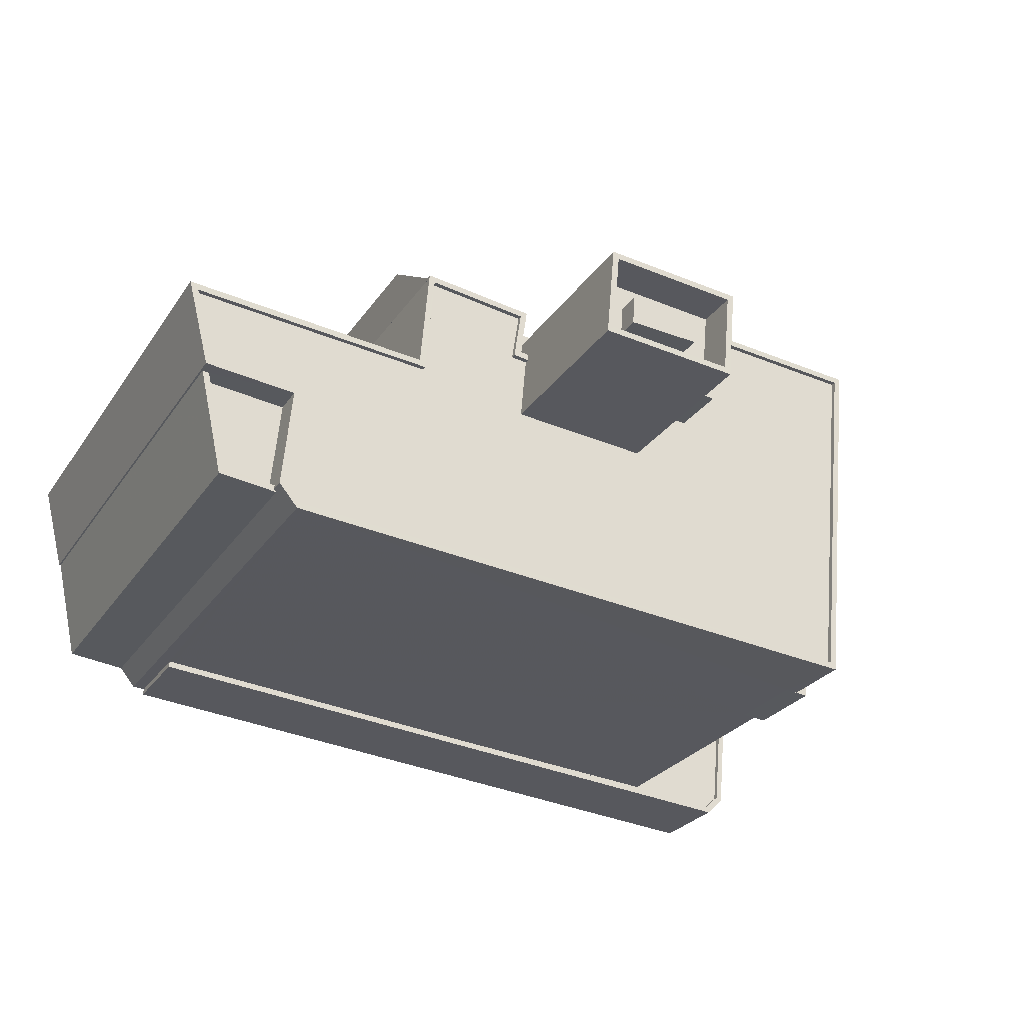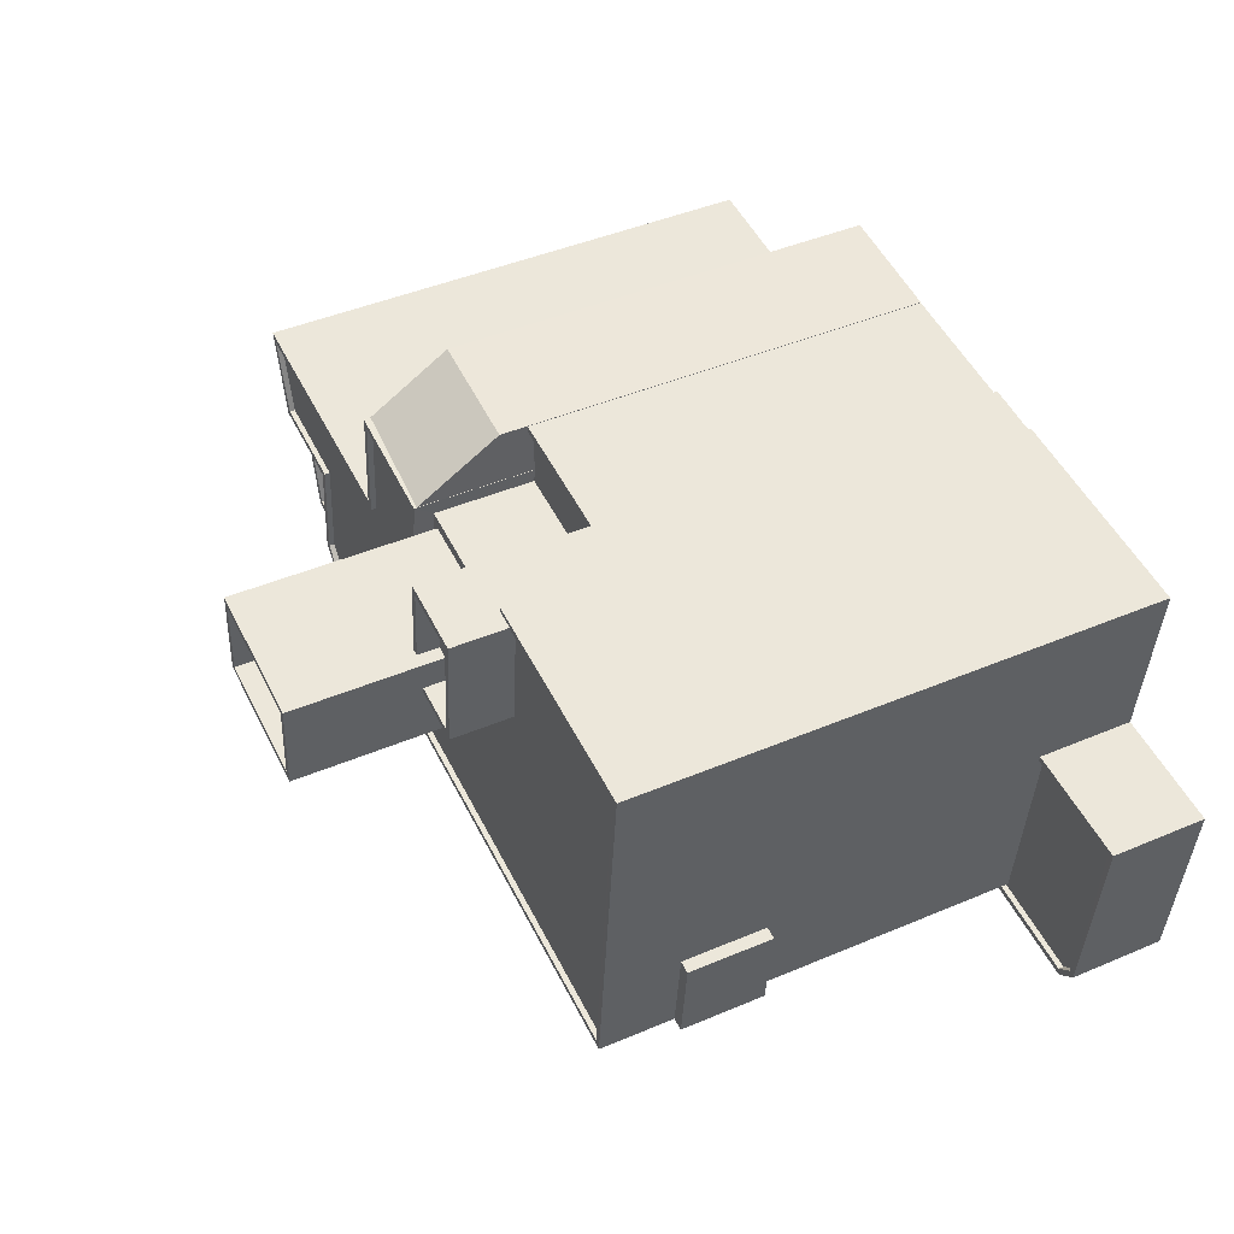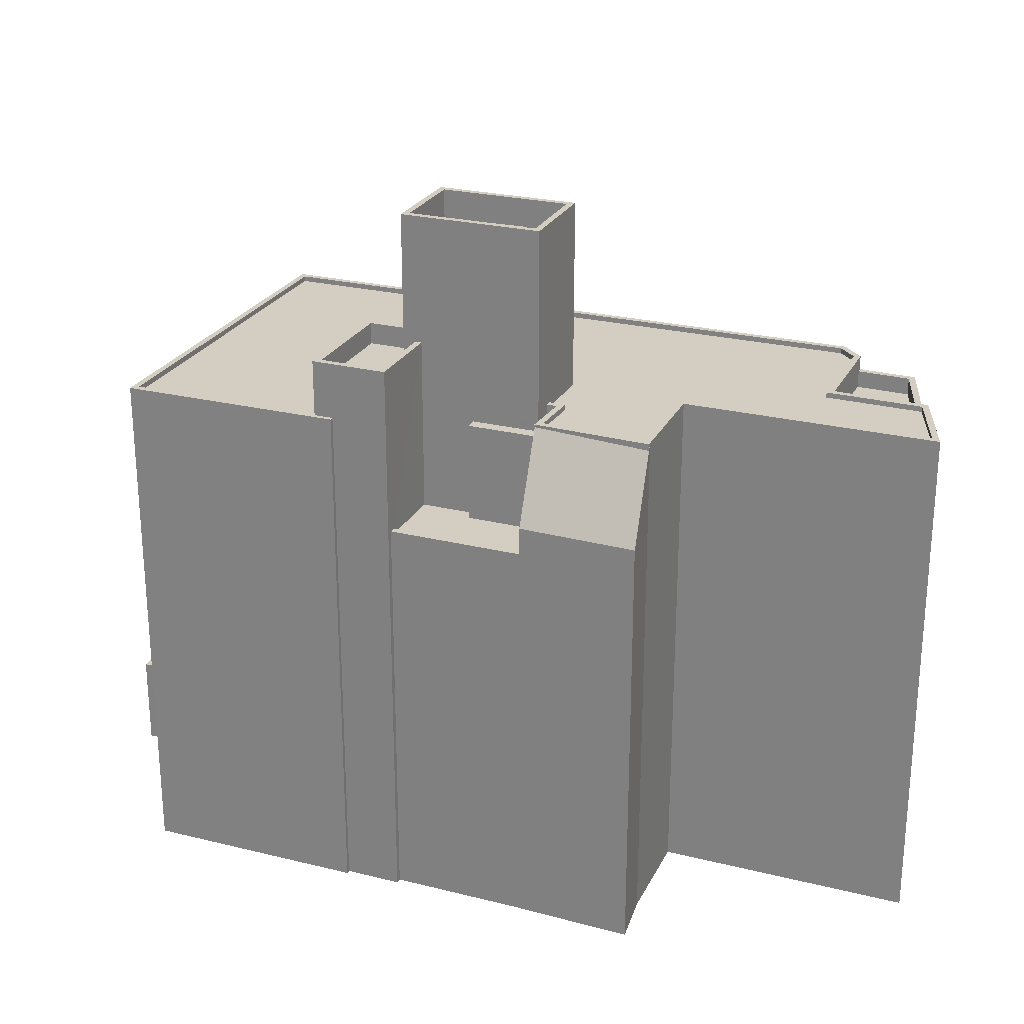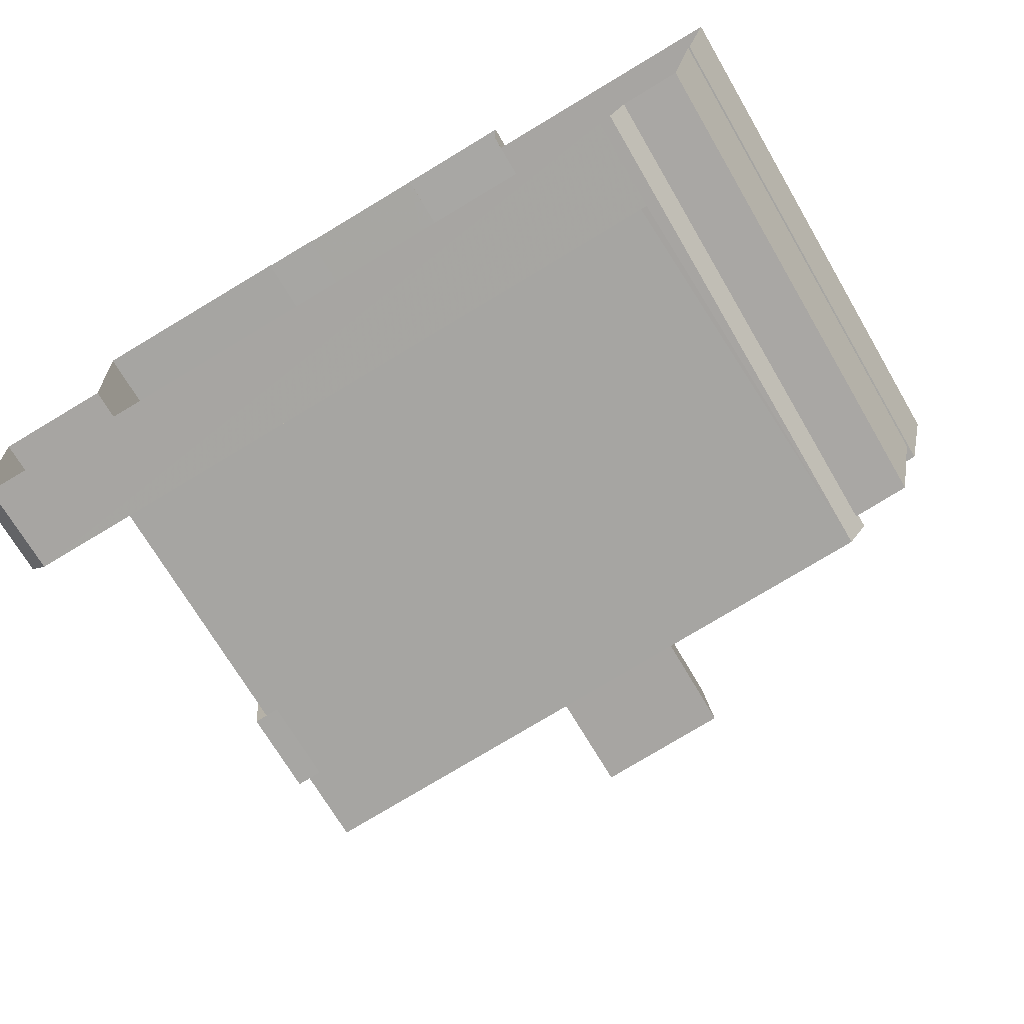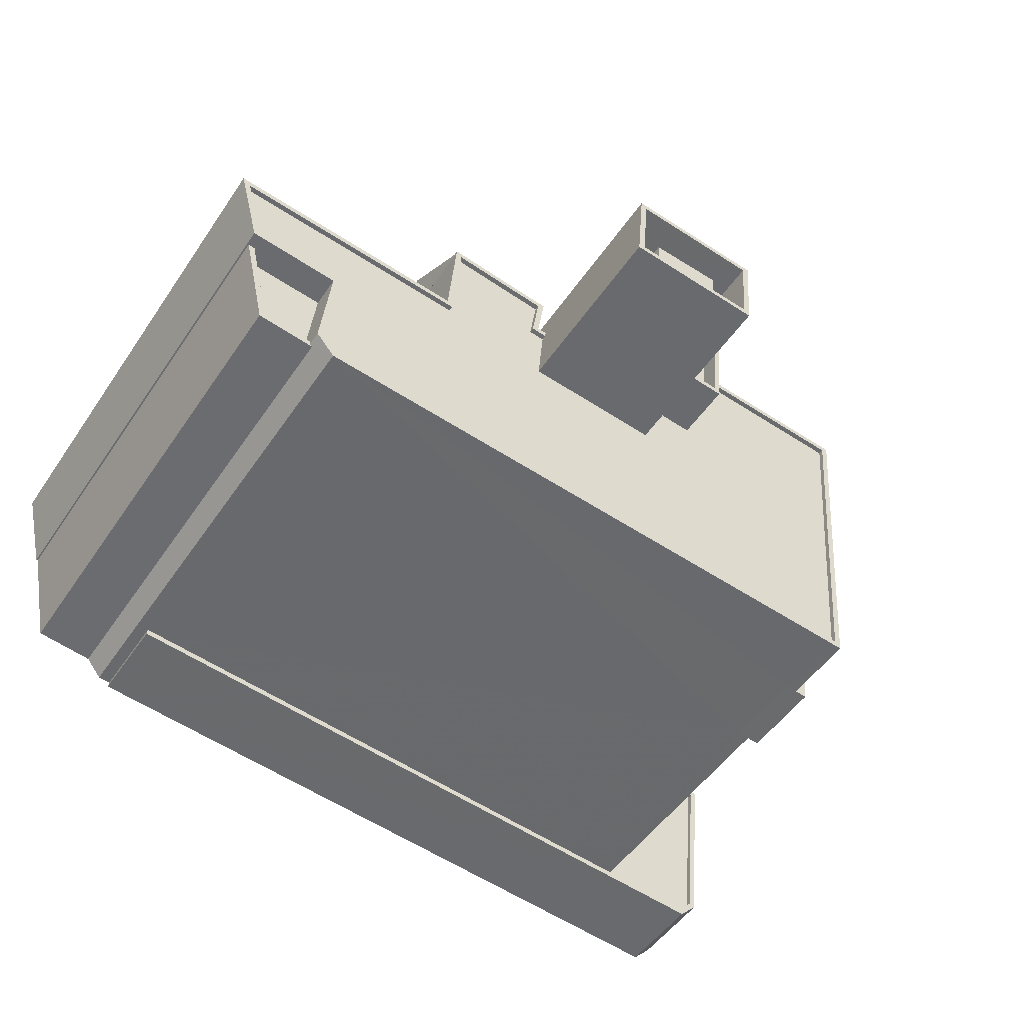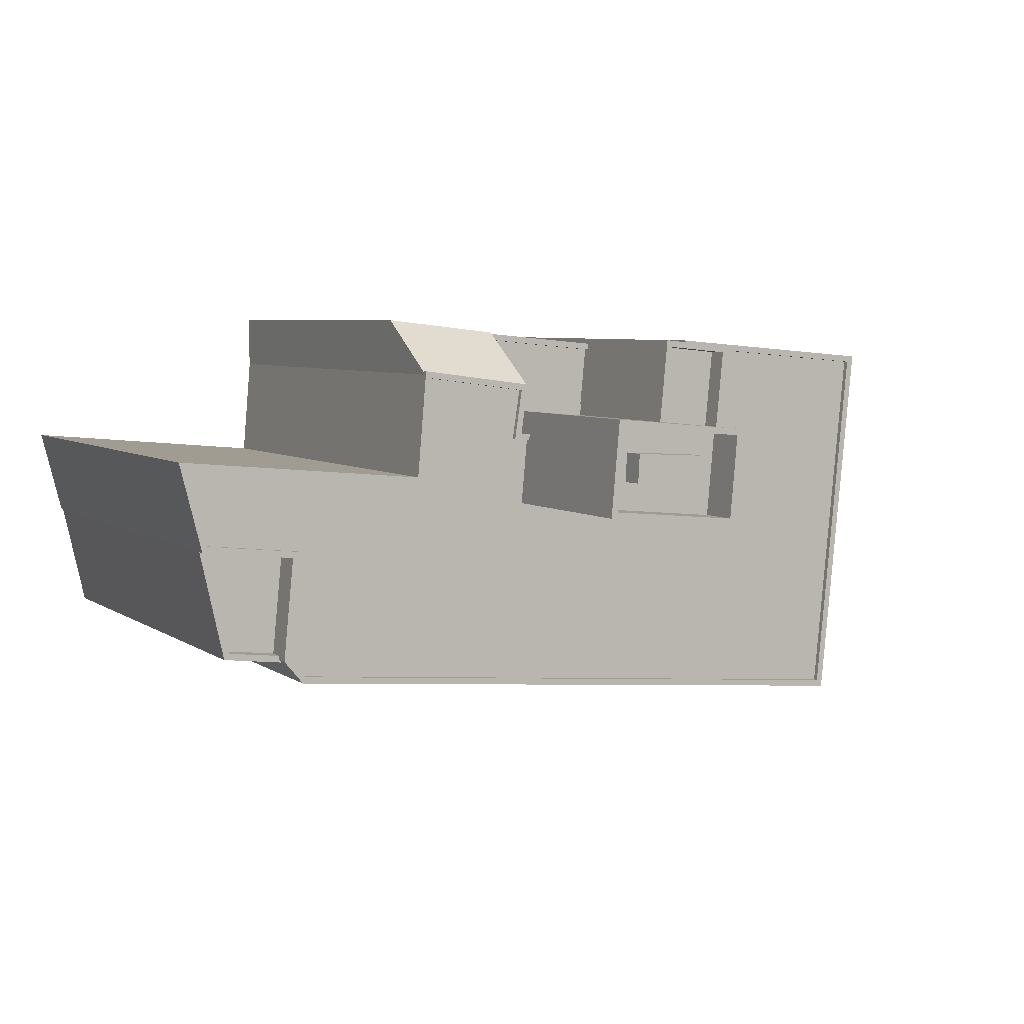
<metadata>
{"format":"obj","ext":"obj","renderer":"f3d","projection":"perspective","resolution":1024,"background":"white","views":[{"elev":-26.7,"azim":-26.8,"up":"+Y"},{"elev":44.8,"azim":63.9,"up":"+Y"},{"elev":25.1,"azim":-163.3,"up":"+Z"},{"elev":-70.9,"azim":-149.6,"up":"+Y"},{"elev":-50.7,"azim":-33.1,"up":"+Y"},{"elev":5.4,"azim":-27.0,"up":"+Y"}]}
</metadata>
<code>
v -1.211e+04 -3.731e+04 30.81
v -1.211e+04 -3.731e+04 30.81
v -1.21e+04 -3.731e+04 30.81
v -1.21e+04 -3.732e+04 30.81
v -1.209e+04 -3.732e+04 30.81
v -1.209e+04 -3.733e+04 30.81
v -1.211e+04 -3.731e+04 30.81
v -1.211e+04 -3.731e+04 30.81
v -1.212e+04 -3.731e+04 30.81
v -1.212e+04 -3.731e+04 30.81
v -1.212e+04 -3.731e+04 30.81
v -1.212e+04 -3.731e+04 30.81
v -1.212e+04 -3.731e+04 30.81
v -1.209e+04 -3.733e+04 30.81
v -1.213e+04 -3.732e+04 30.81
v -1.213e+04 -3.732e+04 30.81
v -1.212e+04 -3.732e+04 30.81
v -1.213e+04 -3.732e+04 30.81
v -1.213e+04 -3.733e+04 30.81
v -1.213e+04 -3.733e+04 30.81
v -1.213e+04 -3.733e+04 30.81
v -1.213e+04 -3.733e+04 30.81
v -1.213e+04 -3.733e+04 30.81
v -1.21e+04 -3.733e+04 47.54
v -1.21e+04 -3.733e+04 47.54
v -1.21e+04 -3.733e+04 47.54
v -1.21e+04 -3.733e+04 47.54
v -1.21e+04 -3.733e+04 47.54
v -1.211e+04 -3.731e+04 49.54
v -1.212e+04 -3.731e+04 49.54
v -1.211e+04 -3.731e+04 49.54
v -1.211e+04 -3.732e+04 49.54
v -1.211e+04 -3.732e+04 49.54
v -1.212e+04 -3.731e+04 49.54
v -1.212e+04 -3.731e+04 49.54
v -1.212e+04 -3.731e+04 49.54
v -1.212e+04 -3.731e+04 49.79
v -1.211e+04 -3.731e+04 49.79
v -1.212e+04 -3.731e+04 49.79
v -1.211e+04 -3.731e+04 49.79
v -1.212e+04 -3.732e+04 54.17
v -1.212e+04 -3.732e+04 54.17
v -1.212e+04 -3.731e+04 54.17
v -1.211e+04 -3.731e+04 54.17
v -1.212e+04 -3.732e+04 54.17
v -1.211e+04 -3.732e+04 54.17
v -1.212e+04 -3.731e+04 55.03
v -1.212e+04 -3.731e+04 55.03
v -1.212e+04 -3.731e+04 54.76
v -1.212e+04 -3.731e+04 51.04
v -1.212e+04 -3.731e+04 51.07
v -1.212e+04 -3.731e+04 54.94
v -1.21e+04 -3.733e+04 55.07
v -1.21e+04 -3.731e+04 55.07
v -1.21e+04 -3.731e+04 55.07
v -1.211e+04 -3.731e+04 55.07
v -1.211e+04 -3.731e+04 55.07
v -1.213e+04 -3.733e+04 55.07
v -1.21e+04 -3.733e+04 55.07
v -1.213e+04 -3.733e+04 55.07
v -1.213e+04 -3.733e+04 55.07
v -1.212e+04 -3.731e+04 55.07
v -1.212e+04 -3.731e+04 55.07
v -1.212e+04 -3.731e+04 55.07
v -1.213e+04 -3.732e+04 55.07
v -1.213e+04 -3.732e+04 55.07
v -1.213e+04 -3.732e+04 55.07
v -1.212e+04 -3.732e+04 55.07
v -1.211e+04 -3.731e+04 55.07
v -1.213e+04 -3.732e+04 55.07
v -1.213e+04 -3.732e+04 55.07
v -1.212e+04 -3.732e+04 55.07
v -1.212e+04 -3.732e+04 55.07
v -1.212e+04 -3.732e+04 55.07
v -1.212e+04 -3.731e+04 55.07
v -1.211e+04 -3.731e+04 55.07
v -1.213e+04 -3.733e+04 55.07
v -1.212e+04 -3.732e+04 55.07
v -1.212e+04 -3.732e+04 55.07
v -1.213e+04 -3.732e+04 55.07
v -1.213e+04 -3.733e+04 54.82
v -1.213e+04 -3.733e+04 54.82
v -1.213e+04 -3.732e+04 54.82
v -1.213e+04 -3.732e+04 54.82
v -1.213e+04 -3.732e+04 54.82
v -1.211e+04 -3.732e+04 54.82
v -1.21e+04 -3.733e+04 54.82
v -1.212e+04 -3.732e+04 54.82
v -1.212e+04 -3.732e+04 54.82
v -1.212e+04 -3.731e+04 54.82
v -1.21e+04 -3.731e+04 54.82
v -1.211e+04 -3.732e+04 54.82
v -1.212e+04 -3.731e+04 54.82
v -1.211e+04 -3.731e+04 54.82
v -1.211e+04 -3.732e+04 54.82
v -1.212e+04 -3.732e+04 54.82
v -1.212e+04 -3.732e+04 54.82
v -1.213e+04 -3.732e+04 53.57
v -1.213e+04 -3.733e+04 53.57
v -1.213e+04 -3.733e+04 53.57
v -1.213e+04 -3.732e+04 53.57
v -1.213e+04 -3.732e+04 54.37
v -1.213e+04 -3.732e+04 54.37
v -1.213e+04 -3.733e+04 54.37
v -1.213e+04 -3.733e+04 54.37
v -1.213e+04 -3.733e+04 54.37
v -1.213e+04 -3.733e+04 54.37
v -1.213e+04 -3.733e+04 54.37
v -1.21e+04 -3.733e+04 51.54
v -1.21e+04 -3.733e+04 51.54
v -1.21e+04 -3.733e+04 51.54
v -1.21e+04 -3.733e+04 51.54
v -1.21e+04 -3.733e+04 51.54
v -1.209e+04 -3.732e+04 35.01
v -1.21e+04 -3.732e+04 35.01
v -1.209e+04 -3.733e+04 35
v -1.21e+04 -3.733e+04 35.01
v -1.209e+04 -3.733e+04 35
v -1.213e+04 -3.733e+04 35.01
v -1.213e+04 -3.733e+04 35.01
v -1.209e+04 -3.733e+04 35.25
v -1.209e+04 -3.732e+04 35.26
v -1.209e+04 -3.732e+04 35.26
v -1.21e+04 -3.732e+04 35.26
v -1.209e+04 -3.733e+04 35.25
v -1.209e+04 -3.733e+04 35.25
v -1.213e+04 -3.733e+04 35.26
v -1.213e+04 -3.733e+04 35.26
v -1.213e+04 -3.733e+04 35.26
v -1.213e+04 -3.733e+04 35.26
v -1.21e+04 -3.732e+04 35.26
v -1.209e+04 -3.733e+04 35.25
v -1.211e+04 -3.732e+04 57.67
v -1.211e+04 -3.732e+04 57.67
v -1.211e+04 -3.732e+04 57.67
v -1.211e+04 -3.731e+04 57.67
v -1.211e+04 -3.731e+04 57.67
v -1.211e+04 -3.732e+04 57.67
v -1.211e+04 -3.732e+04 57.67
v -1.211e+04 -3.731e+04 57.67
v -1.211e+04 -3.731e+04 57.67
v -1.211e+04 -3.732e+04 57.67
v -1.211e+04 -3.731e+04 56.67
v -1.211e+04 -3.732e+04 56.67
v -1.211e+04 -3.731e+04 56.67
v -1.211e+04 -3.732e+04 56.67
v -1.211e+04 -3.732e+04 56.67
v -1.211e+04 -3.732e+04 56.67
v -1.211e+04 -3.732e+04 61.62
v -1.212e+04 -3.732e+04 61.62
v -1.211e+04 -3.732e+04 61.62
v -1.211e+04 -3.732e+04 61.62
v -1.212e+04 -3.732e+04 61.62
v -1.211e+04 -3.732e+04 61.62
v -1.211e+04 -3.732e+04 61.62
v -1.211e+04 -3.732e+04 61.62
v -1.211e+04 -3.732e+04 61.62
v -1.211e+04 -3.732e+04 61.62
v -1.212e+04 -3.732e+04 63.62
v -1.212e+04 -3.732e+04 63.62
v -1.212e+04 -3.732e+04 63.62
v -1.211e+04 -3.732e+04 63.62
v -1.211e+04 -3.732e+04 63.62
v -1.211e+04 -3.732e+04 63.62
v -1.211e+04 -3.732e+04 63.62
v -1.212e+04 -3.732e+04 63.62
v -1.211e+04 -3.732e+04 62.77
v -1.211e+04 -3.732e+04 62.77
v -1.211e+04 -3.732e+04 62.77
v -1.211e+04 -3.732e+04 62.77
f 1 2 3
f 4 5 6
f 1 3 4
f 7 8 1
f 9 10 11
f 10 12 13
f 14 4 6
f 15 16 17
f 18 16 15
f 19 4 14
f 17 9 7
f 17 12 9
f 20 15 21
f 22 21 23
f 23 17 19
f 7 1 4
f 9 12 10
f 21 15 17
f 17 4 19
f 17 7 4
f 21 17 23
f 24 25 26
f 27 28 24
f 28 25 24
f 29 30 31
f 29 31 32
f 32 31 33
f 30 34 35
f 31 35 36
f 30 35 31
f 37 38 39
f 37 40 38
f 41 42 43
f 43 42 44
f 41 45 42
f 44 42 46
f 47 48 49
f 50 47 49
f 50 49 51
f 49 52 51
f 53 54 55
f 56 54 57
f 58 53 59
f 60 61 58
f 62 63 64
f 65 66 67
f 68 62 64
f 68 66 65
f 56 57 69
f 70 61 60
f 70 71 67
f 72 73 74
f 73 63 75
f 76 55 56
f 58 59 77
f 59 53 55
f 74 73 78
f 79 62 68
f 80 70 60
f 60 58 77
f 79 68 65
f 63 62 75
f 73 75 78
f 65 67 71
f 80 71 70
f 55 54 56
f 81 82 83
f 84 85 83
f 86 82 87
f 84 83 88
f 89 90 88
f 91 92 87
f 93 90 89
f 94 92 91
f 92 95 86
f 96 89 97
f 97 82 86
f 83 82 88
f 92 86 87
f 89 88 97
f 88 82 97
f 98 99 100
f 98 101 99
f 102 103 104
f 105 104 106
f 106 107 108
f 104 103 107
f 106 104 107
f 109 110 111
f 111 110 112
f 113 110 109
f 114 115 116
f 116 117 118
f 118 117 119
f 119 117 120
f 116 115 117
f 121 122 123
f 123 122 124
f 125 121 126
f 127 125 128
f 129 127 128
f 130 129 128
f 123 124 131
f 128 125 126
f 126 121 132
f 132 121 123
f 133 134 135
f 133 136 137
f 135 134 138
f 139 140 141
f 137 136 141
f 142 140 139
f 134 133 137
f 140 137 141
f 143 144 145
f 145 144 146
f 143 147 144
f 146 144 148
f 149 150 151
f 152 153 150
f 154 153 152
f 150 149 152
f 155 156 154
f 156 157 158
f 158 157 151
f 154 152 155
f 151 157 149
f 156 155 157
f 159 160 161
f 162 163 164
f 165 162 164
f 160 163 162
f 161 160 166
f 166 160 162
f 161 164 159
f 161 165 164
f 167 168 169
f 167 170 168
f 30 40 37
f 30 29 40
f 38 7 9
f 39 38 9
f 36 44 31
f 36 43 44
f 46 31 44
f 46 33 31
f 52 34 51
f 51 39 11
f 34 30 37
f 11 39 9
f 37 39 51
f 37 51 34
f 50 11 10
f 50 51 11
f 12 47 13
f 12 48 47
f 50 10 13
f 47 50 13
f 64 49 48
f 64 48 68
f 48 17 68
f 48 12 17
f 61 108 58
f 58 108 22
f 61 106 108
f 22 108 21
f 101 98 102
f 15 103 18
f 98 70 102
f 18 103 67
f 102 70 67
f 103 102 67
f 67 16 18
f 67 66 16
f 68 17 16
f 66 68 16
f 120 117 130
f 23 129 22
f 22 129 58
f 117 24 26
f 112 53 58
f 129 130 58
f 112 110 53
f 26 112 58
f 130 117 26
f 130 26 58
f 27 24 117
f 53 110 113
f 117 115 131
f 3 124 4
f 113 27 54
f 53 113 54
f 54 124 3
f 27 131 124
f 27 117 131
f 27 124 54
f 69 57 2
f 1 69 2
f 54 3 2
f 57 54 2
f 98 105 70
f 70 105 61
f 98 100 105
f 61 105 106
f 34 52 35
f 35 52 63
f 63 52 64
f 52 49 64
f 36 35 43
f 41 43 73
f 73 43 63
f 43 35 63
f 45 73 72
f 45 41 73
f 77 87 82
f 77 59 87
f 77 82 81
f 60 77 81
f 60 81 83
f 80 60 83
f 80 83 85
f 71 80 85
f 71 85 84
f 65 71 84
f 65 84 88
f 79 65 88
f 90 79 88
f 90 62 79
f 75 90 93
f 75 62 90
f 78 93 89
f 78 75 93
f 74 78 89
f 96 74 89
f 76 91 55
f 76 94 91
f 59 91 87
f 59 55 91
f 105 99 104
f 105 100 99
f 101 104 99
f 101 102 104
f 108 107 20
f 21 108 20
f 15 107 103
f 15 20 107
f 27 109 28
f 27 113 109
f 28 109 111
f 25 28 111
f 26 25 111
f 112 26 111
f 130 128 119
f 120 130 119
f 115 114 123
f 131 115 123
f 132 114 116
f 132 123 114
f 132 116 118
f 126 132 118
f 128 118 119
f 128 126 118
f 4 122 5
f 4 124 122
f 121 6 5
f 122 121 5
f 125 14 6
f 121 125 6
f 125 19 14
f 125 127 19
f 23 19 127
f 129 23 127
f 38 8 7
f 8 38 141
f 32 139 40
f 29 32 40
f 139 141 40
f 40 141 38
f 141 136 69
f 136 56 69
f 8 141 69
f 1 8 69
f 76 133 92
f 92 94 76
f 136 133 76
f 56 136 76
f 133 95 92
f 133 135 95
f 138 134 146
f 148 138 146
f 142 143 140
f 142 147 143
f 137 143 145
f 137 140 143
f 134 145 146
f 134 137 145
f 42 45 72
f 42 72 159
f 159 74 160
f 74 96 97
f 74 97 160
f 159 72 74
f 150 166 151
f 151 162 158
f 151 166 162
f 166 150 153
f 161 166 153
f 156 165 154
f 154 161 153
f 154 165 161
f 162 156 158
f 162 165 156
f 142 144 147
f 164 144 142
f 32 33 46
f 139 32 46
f 159 164 139
f 164 142 139
f 159 139 42
f 139 46 42
f 95 135 86
f 163 86 135
f 163 135 164
f 138 148 144
f 138 144 164
f 135 138 164
f 97 86 163
f 160 97 163
f 152 169 168
f 155 152 168
f 155 168 170
f 157 155 170
f 149 170 167
f 149 157 170
f 152 167 169
f 152 149 167

</code>
